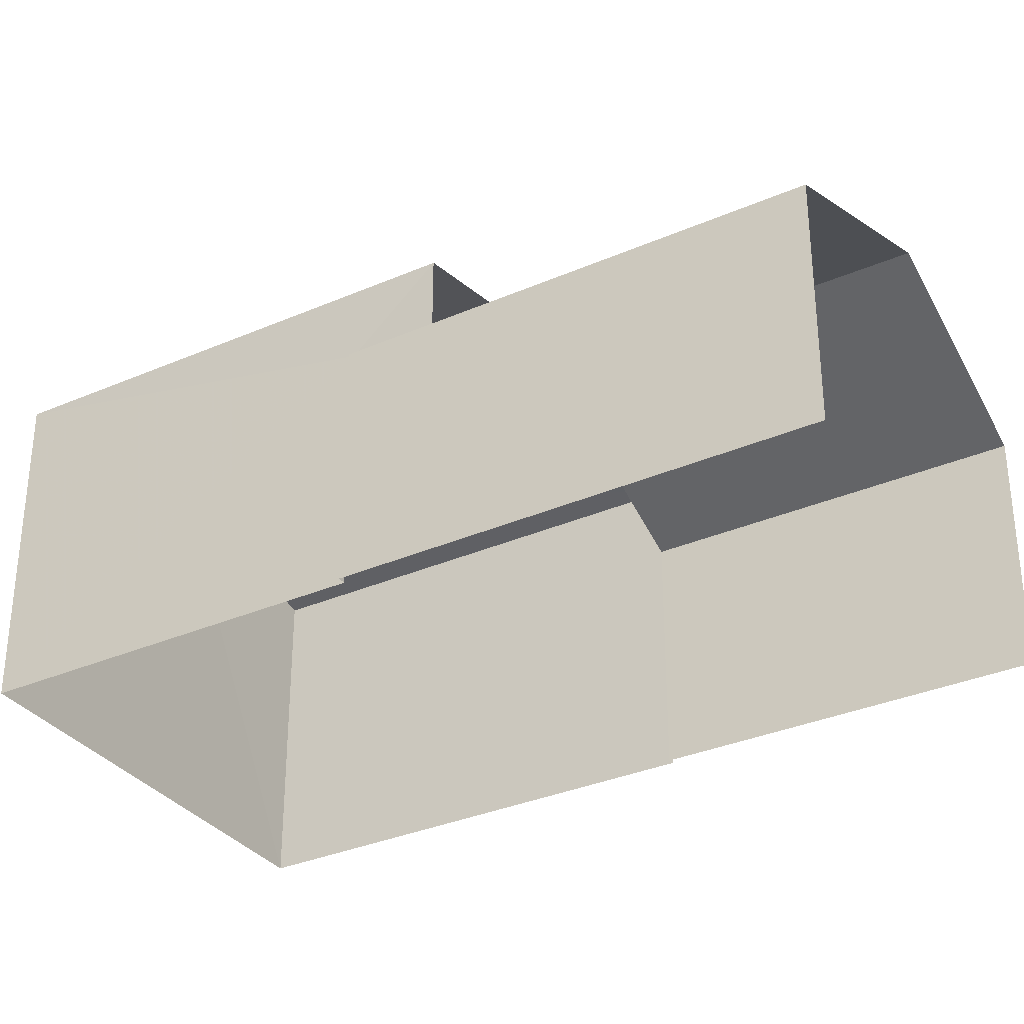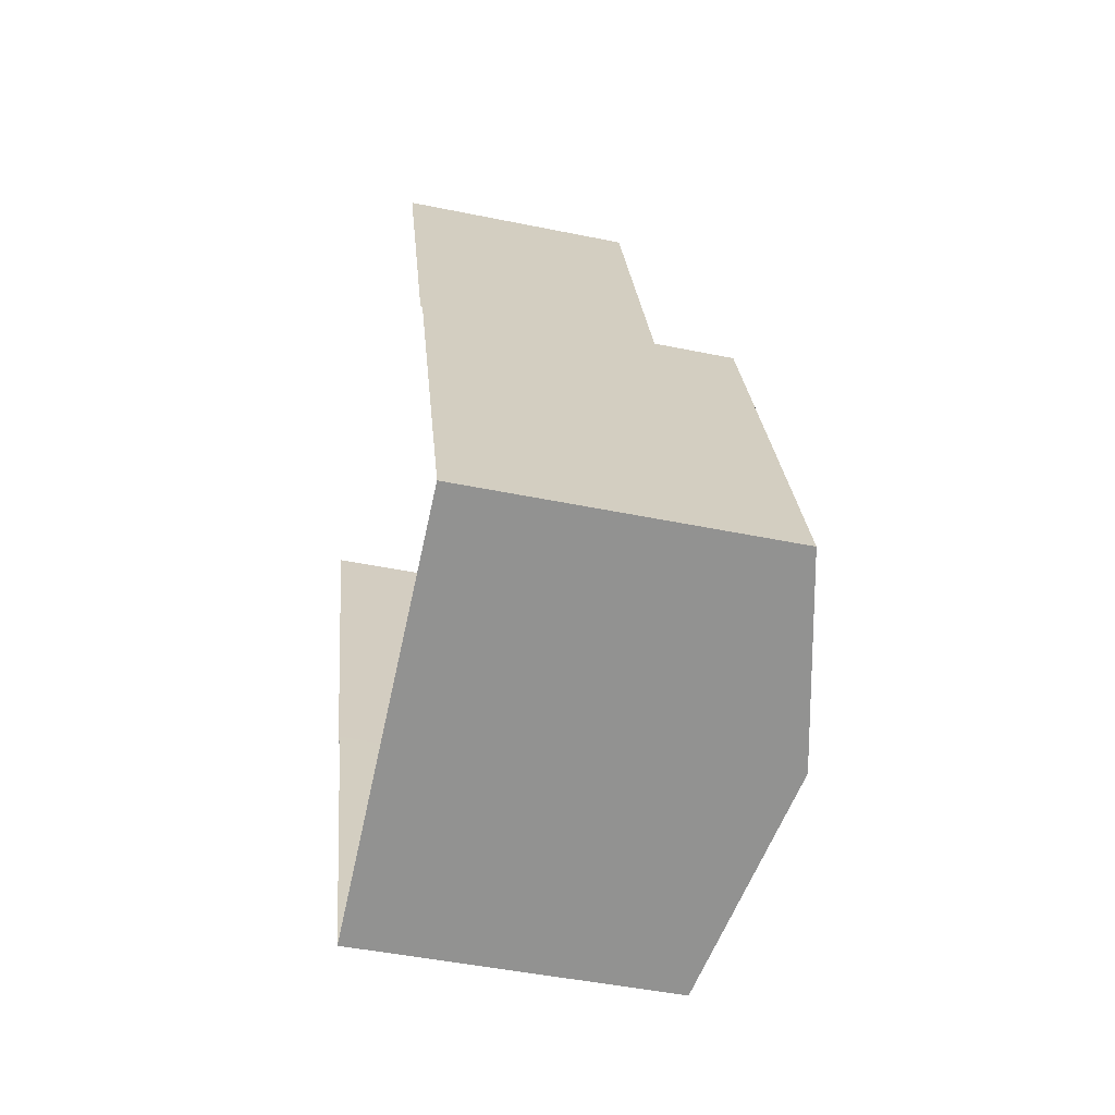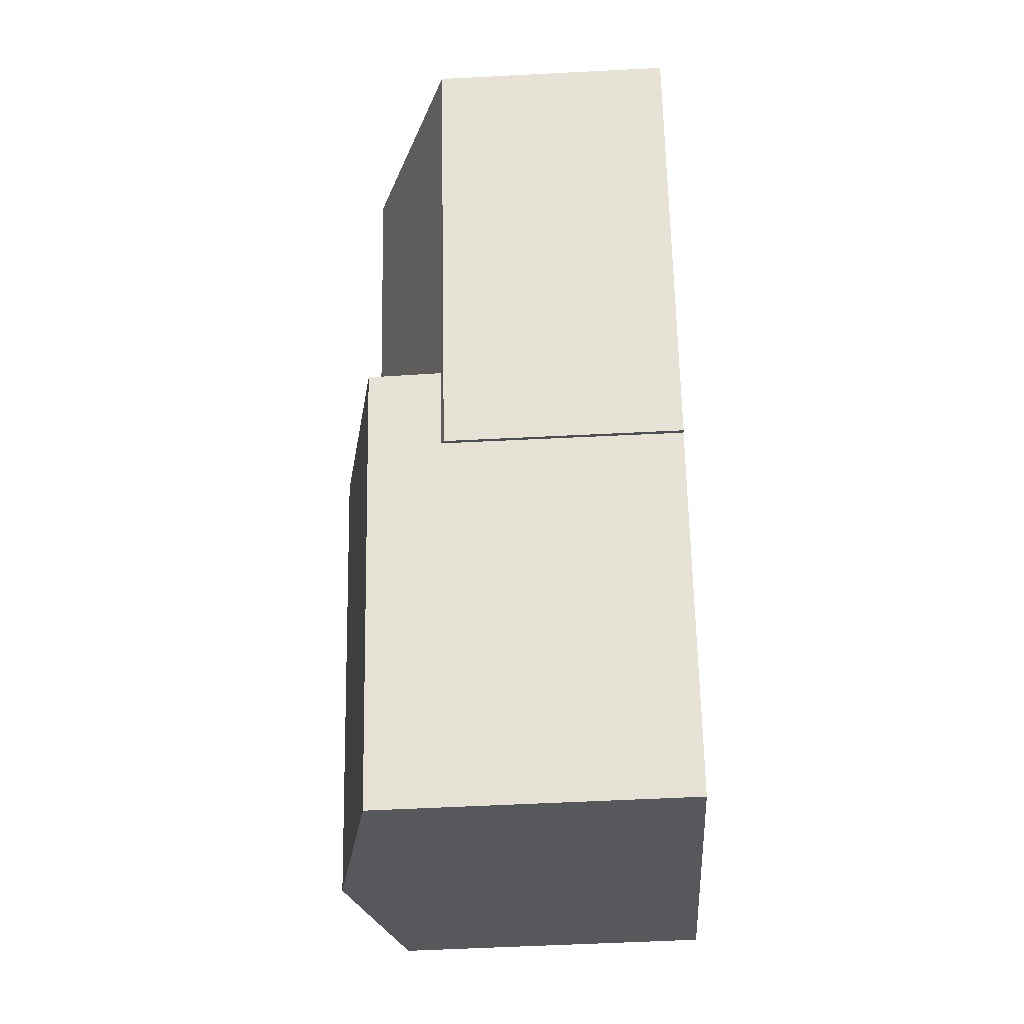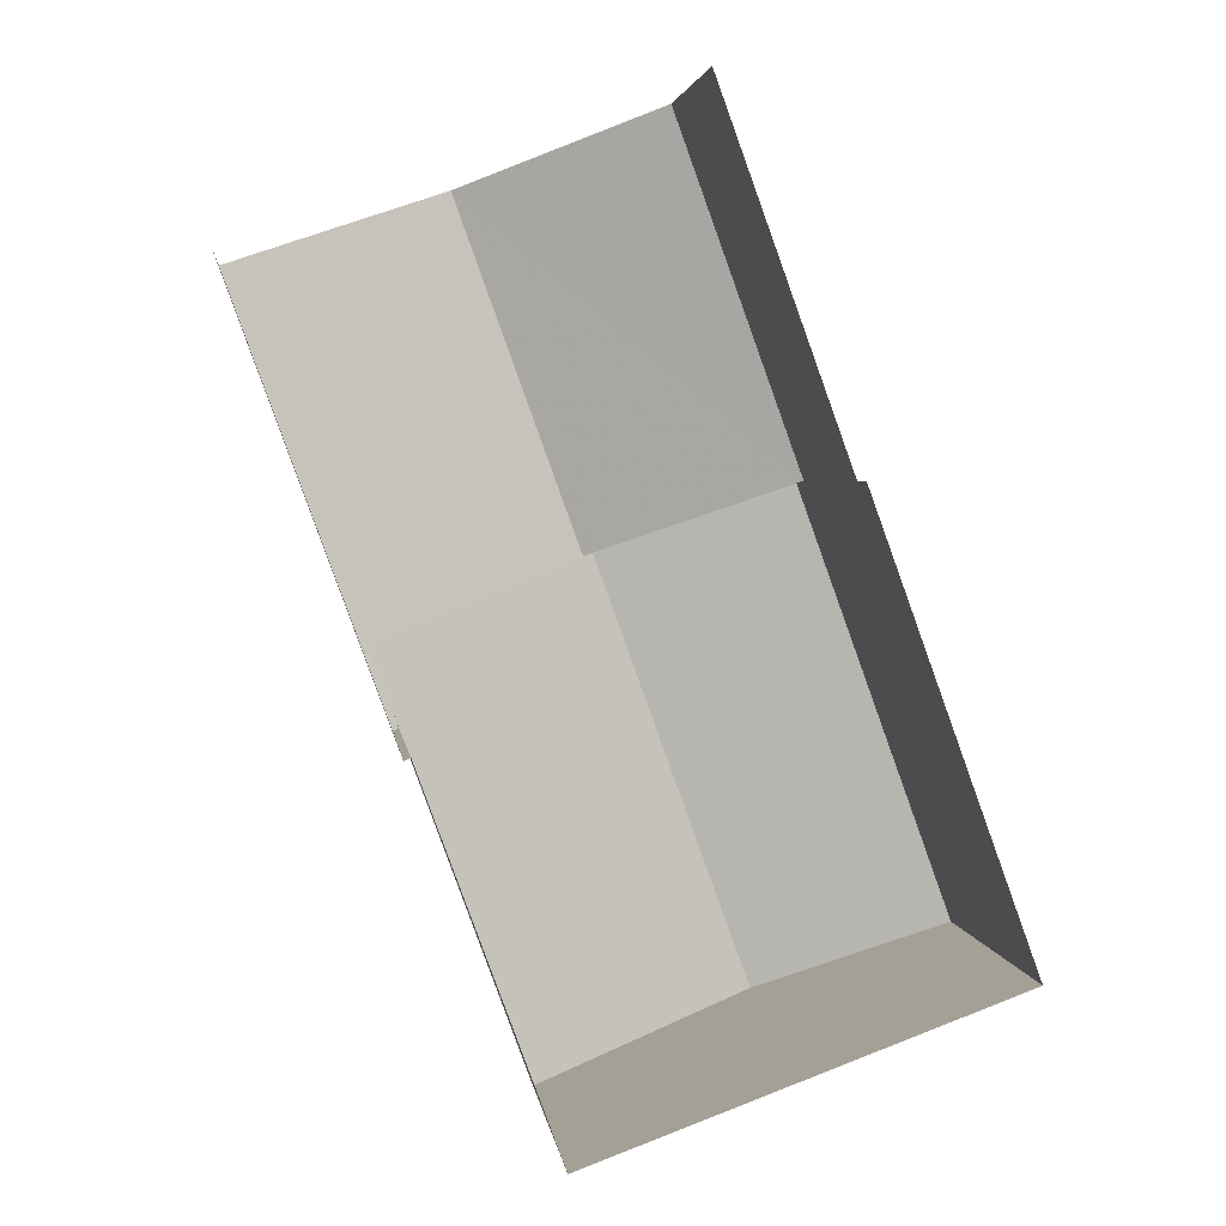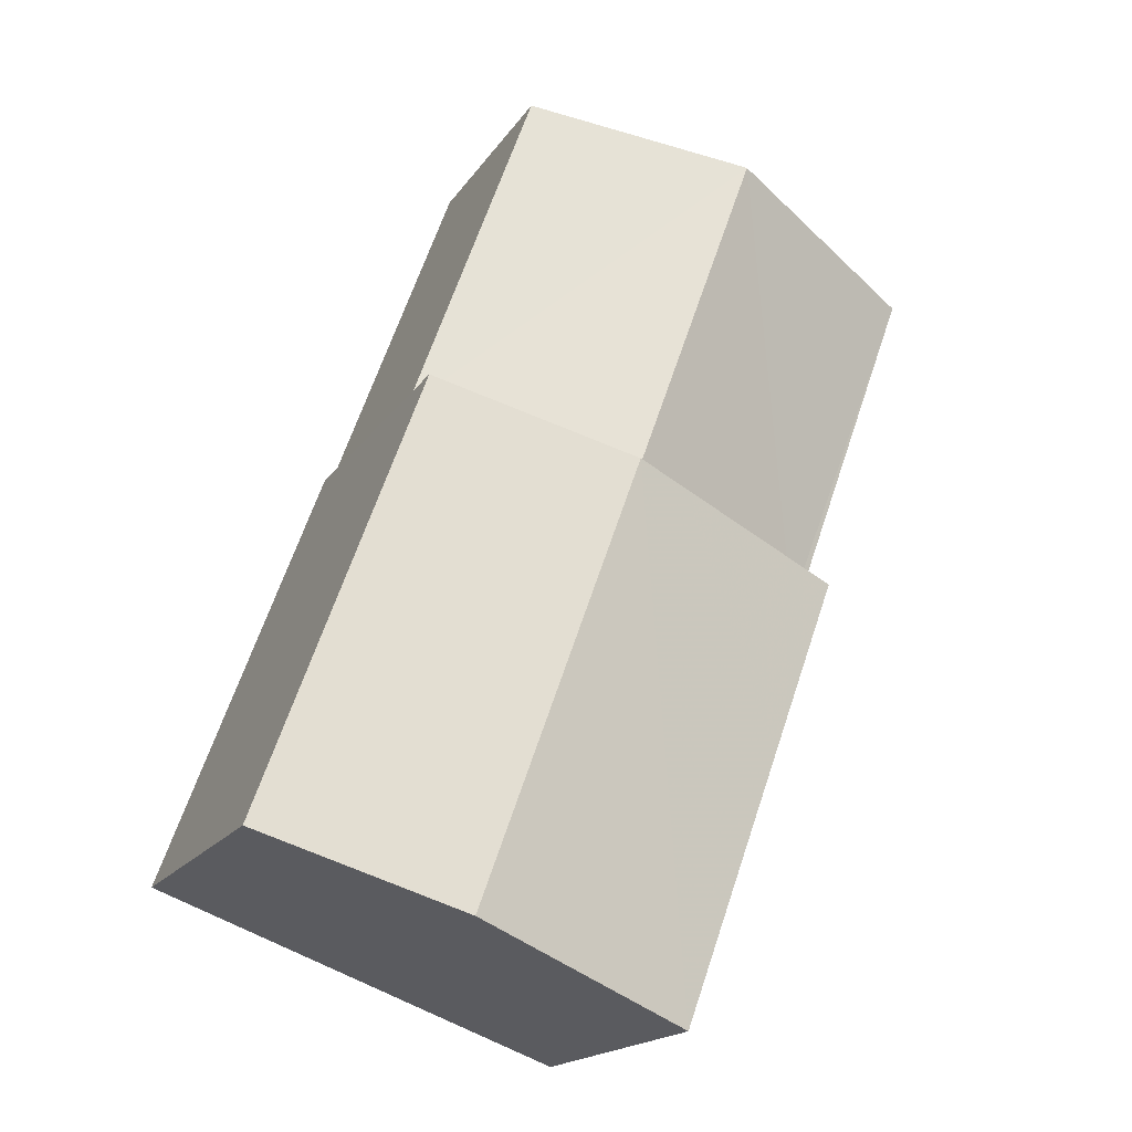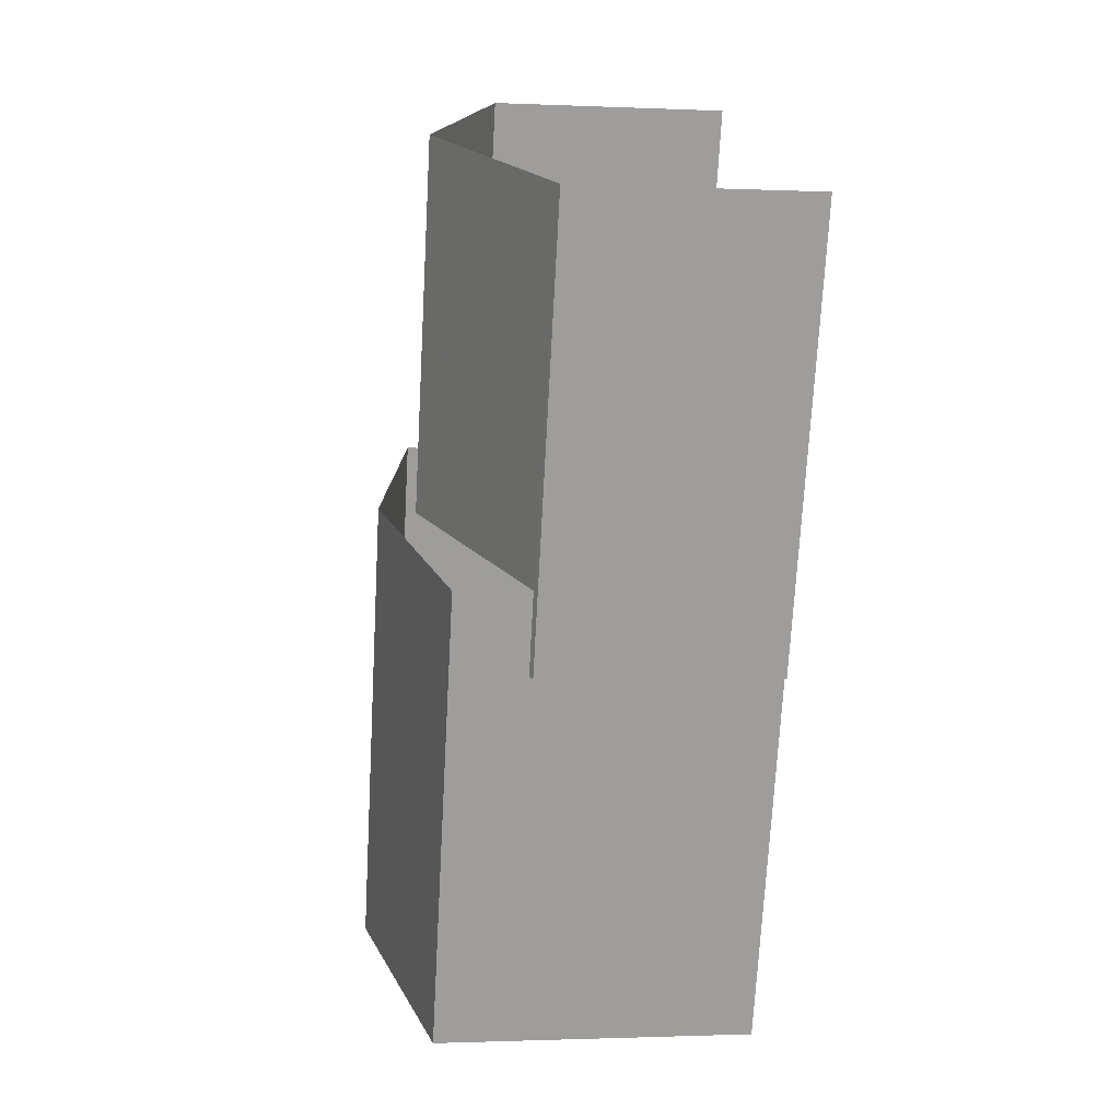
<metadata>
{"format":"obj","ext":"obj","renderer":"f3d","projection":"perspective","resolution":1024,"background":"white","views":[{"elev":-33.1,"azim":100.9,"up":"+Z"},{"elev":-46.4,"azim":-103.2,"up":"+Y"},{"elev":-47.9,"azim":93.2,"up":"+Y"},{"elev":3.5,"azim":172.8,"up":"+Y"},{"elev":-18.0,"azim":-23.3,"up":"+Y"},{"elev":-0.5,"azim":80.8,"up":"+Y"}]}
</metadata>
<code>
v -2.245e+05 -1.277e+05 15.11
v -2.245e+05 -1.277e+05 15.11
v -2.245e+05 -1.277e+05 15.11
v -2.245e+05 -1.277e+05 15.11
v -2.245e+05 -1.277e+05 15.11
v -2.245e+05 -1.277e+05 15.11
v -2.245e+05 -1.277e+05 15.11
v -2.245e+05 -1.277e+05 15.11
v -2.245e+05 -1.277e+05 18.49
v -2.245e+05 -1.277e+05 19.75
v -2.245e+05 -1.277e+05 18.49
v -2.245e+05 -1.277e+05 19.75
v -2.245e+05 -1.277e+05 18.53
v -2.245e+05 -1.277e+05 18.49
v -2.245e+05 -1.277e+05 18.53
v -2.245e+05 -1.277e+05 18.49
v -2.245e+05 -1.277e+05 20.26
v -2.245e+05 -1.277e+05 19.58
v -2.245e+05 -1.277e+05 19.58
v -2.245e+05 -1.277e+05 20.26
v -2.245e+05 -1.277e+05 19.58
v -2.245e+05 -1.277e+05 19.58
f 1 2 3
f 4 3 5
f 2 6 7
f 8 5 7
f 3 2 5
f 5 2 7
f 22 15 12
f 2 1 9
f 12 9 18
f 22 12 20
f 9 1 18
f 12 18 20
f 16 7 10
f 7 6 10
f 6 11 10
f 9 10 11
f 9 12 10
f 13 14 15
f 14 16 15
f 15 10 12
f 15 16 10
f 17 18 19
f 17 20 18
f 20 21 22
f 20 17 21
f 19 3 17
f 3 4 17
f 4 21 17
f 14 13 5
f 8 14 5
f 2 11 6
f 2 9 11
f 18 1 3
f 19 18 3
f 16 8 7
f 16 14 8
f 4 13 21
f 21 13 22
f 4 5 13
f 22 13 15

</code>
